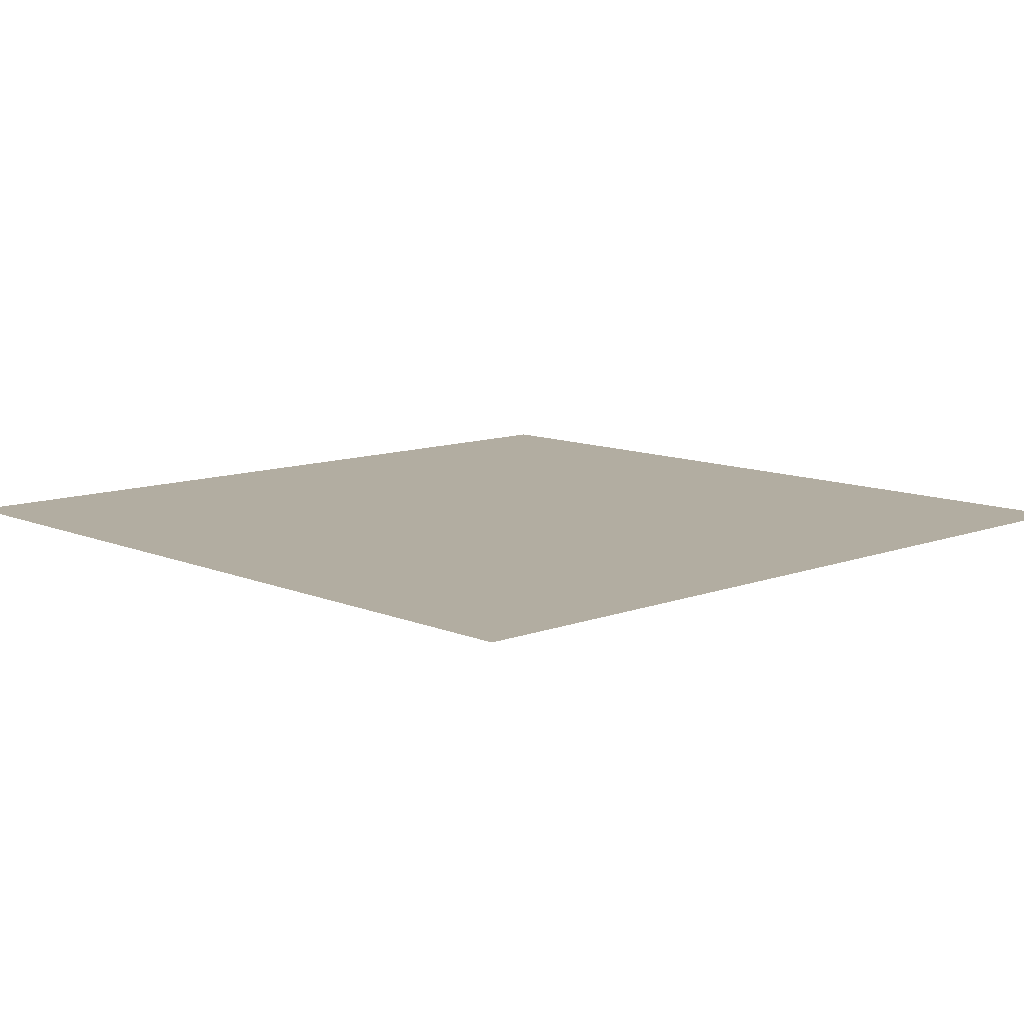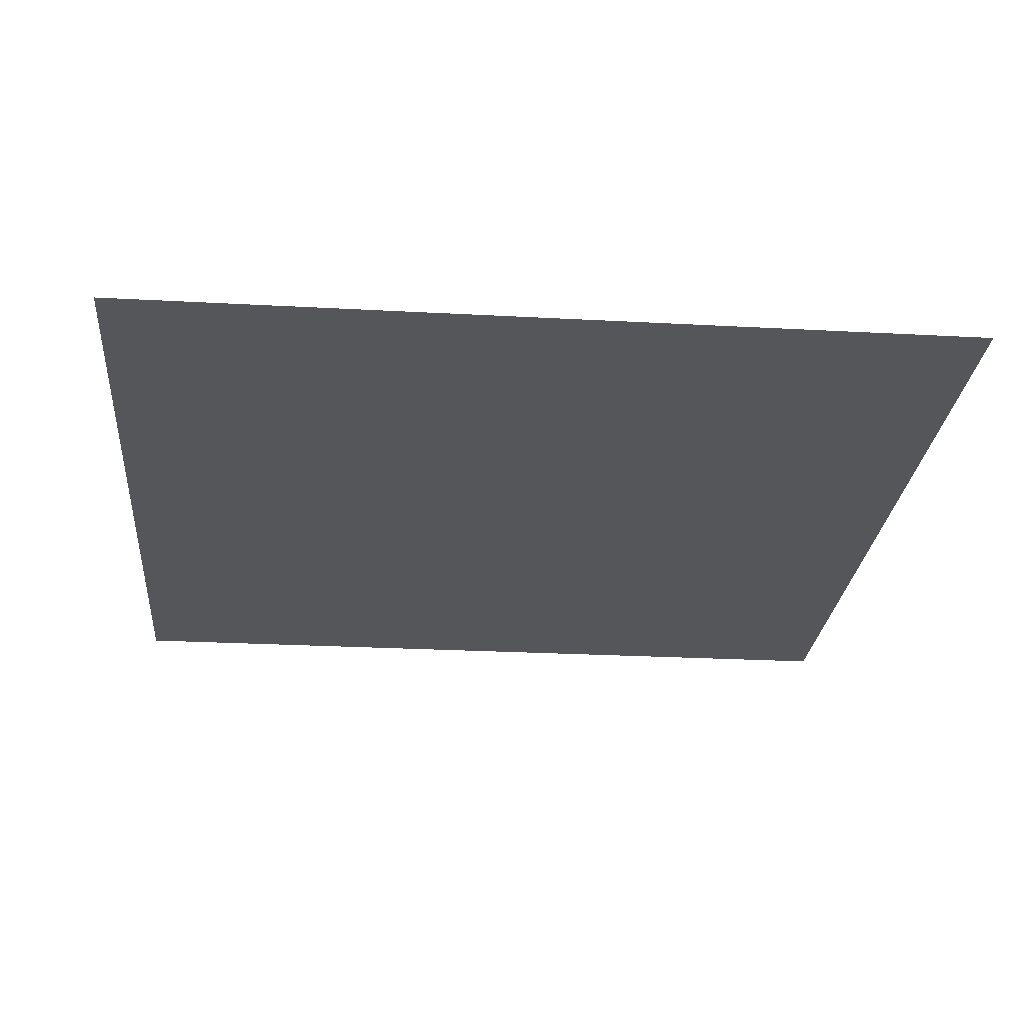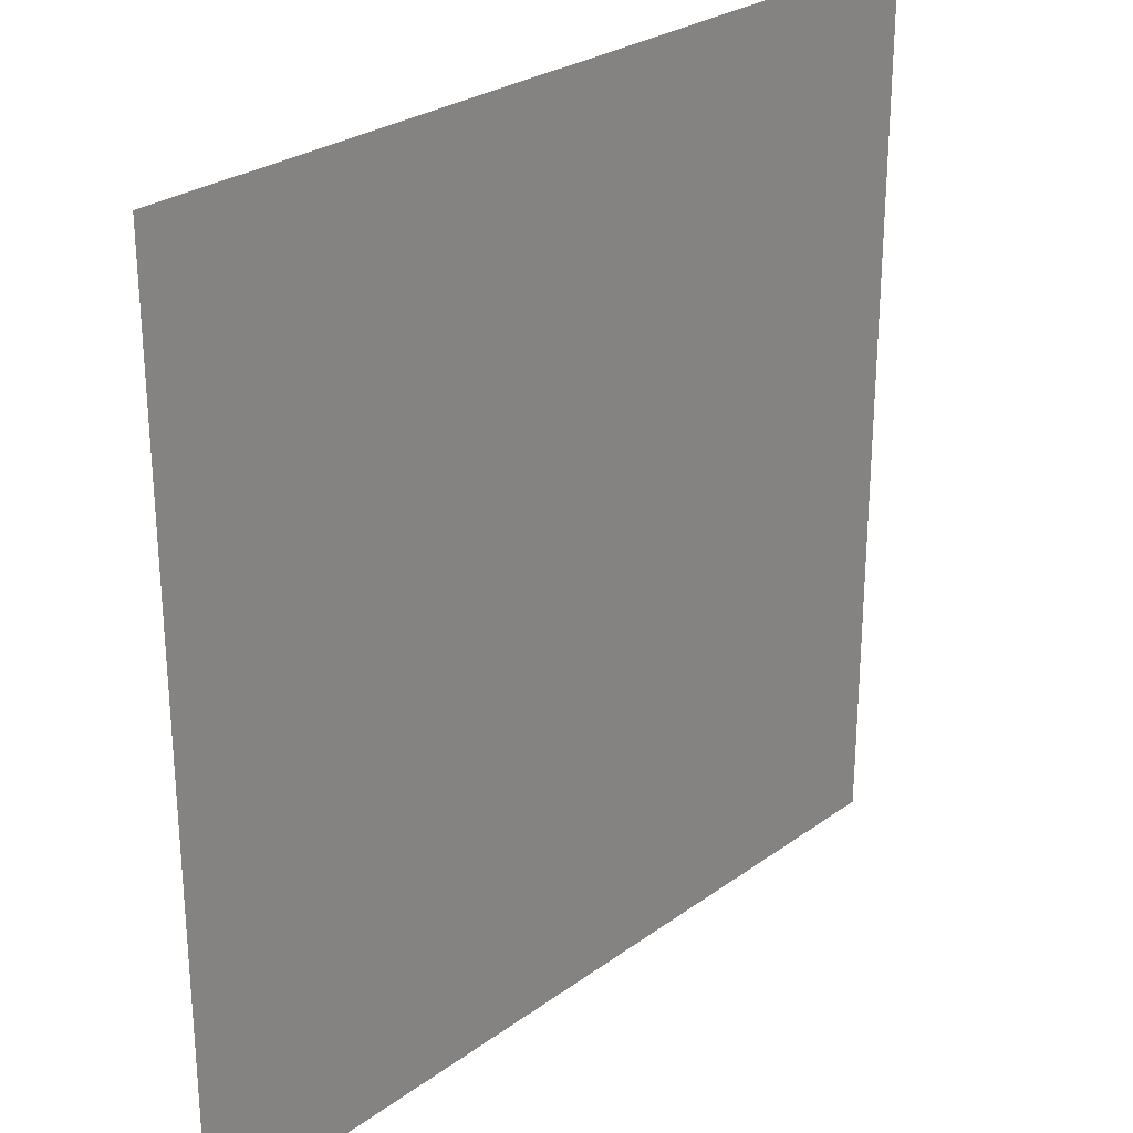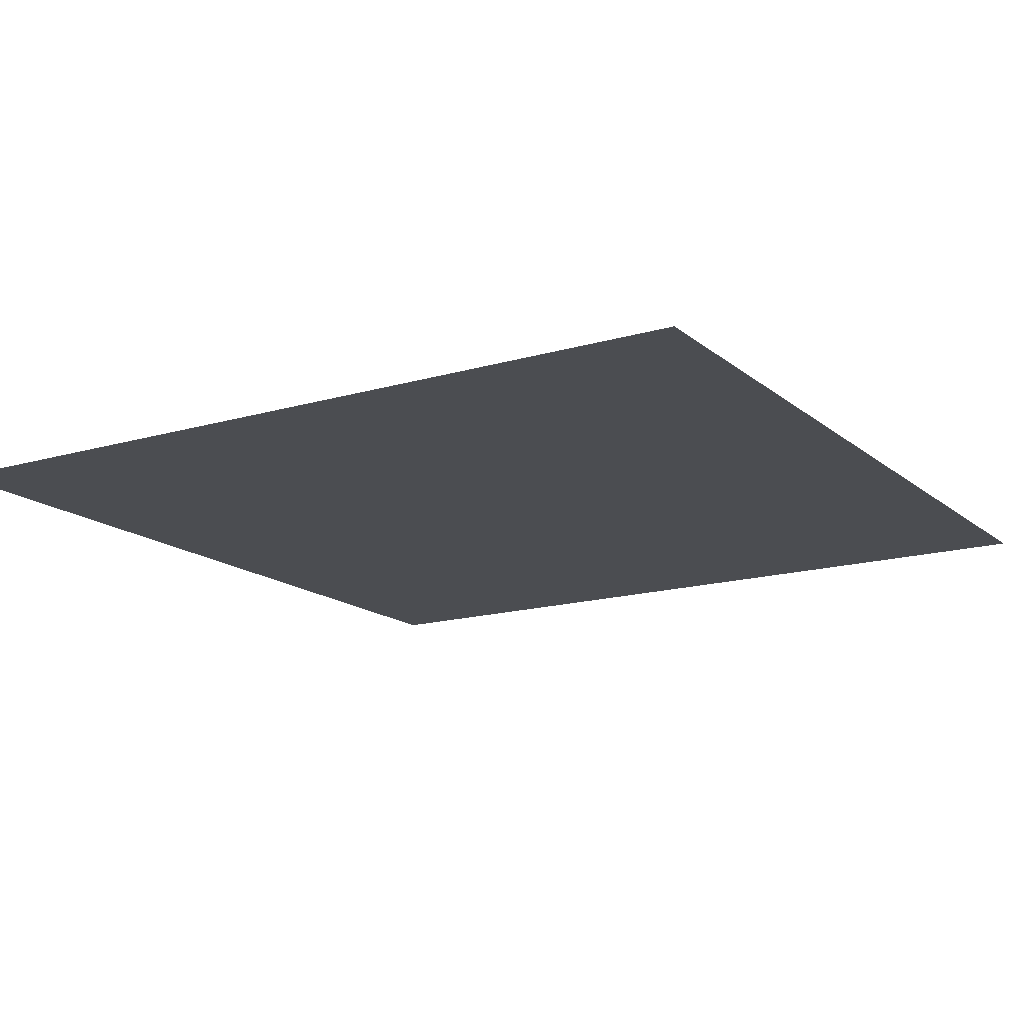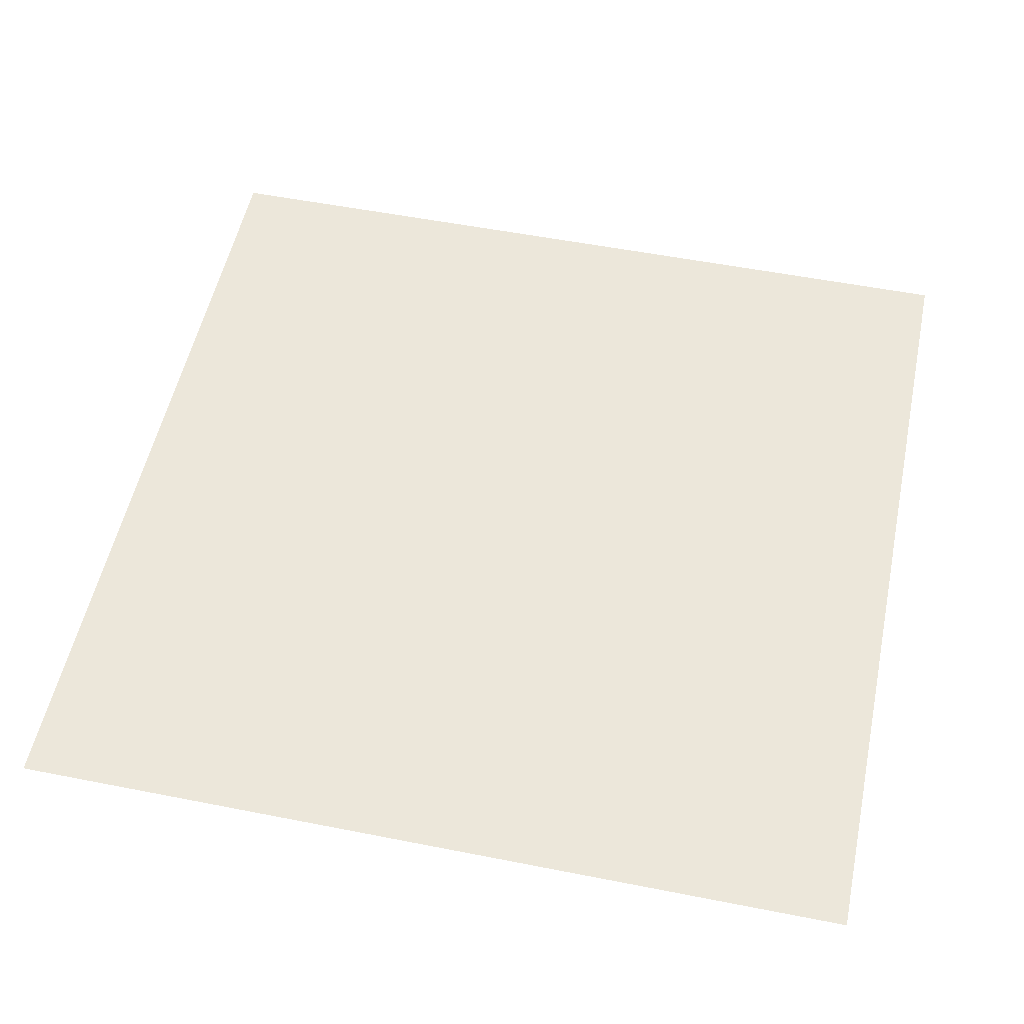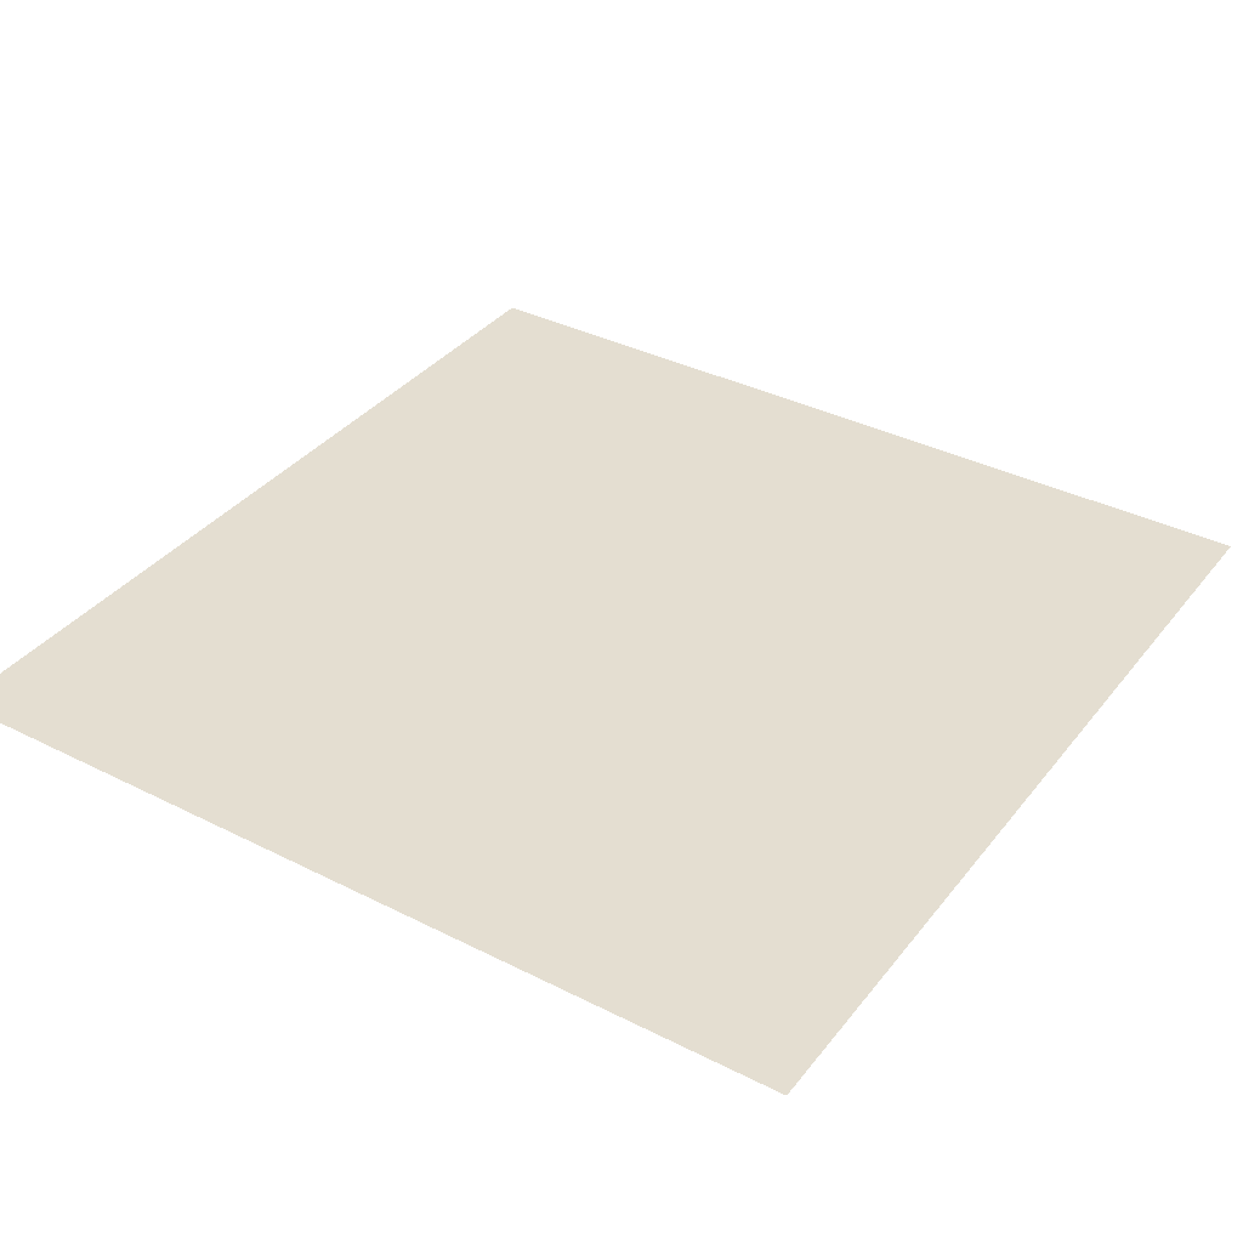
<metadata>
{"format":"obj","ext":"obj","renderer":"f3d","projection":"perspective","resolution":1024,"background":"white","views":[{"elev":10.5,"azim":-43.4,"up":"+Y"},{"elev":-25.5,"azim":85.0,"up":"+Y"},{"elev":27.2,"azim":-48.0,"up":"+Z"},{"elev":-15.7,"azim":-148.3,"up":"+Y"},{"elev":53.6,"azim":101.9,"up":"+Y"},{"elev":36.5,"azim":33.3,"up":"+Y"}]}
</metadata>
<code>
g floor_outdoor_3_2
v 0.5035 -3.083e-17 0.5035
v -0.5035 -3.083e-17 0.5035
v -0.5035 3.083e-17 -0.5035
v 0.5035 3.083e-17 -0.5035
g floor_outdoor_3_2_0
f 3 2 1
f 4 3 1

</code>
